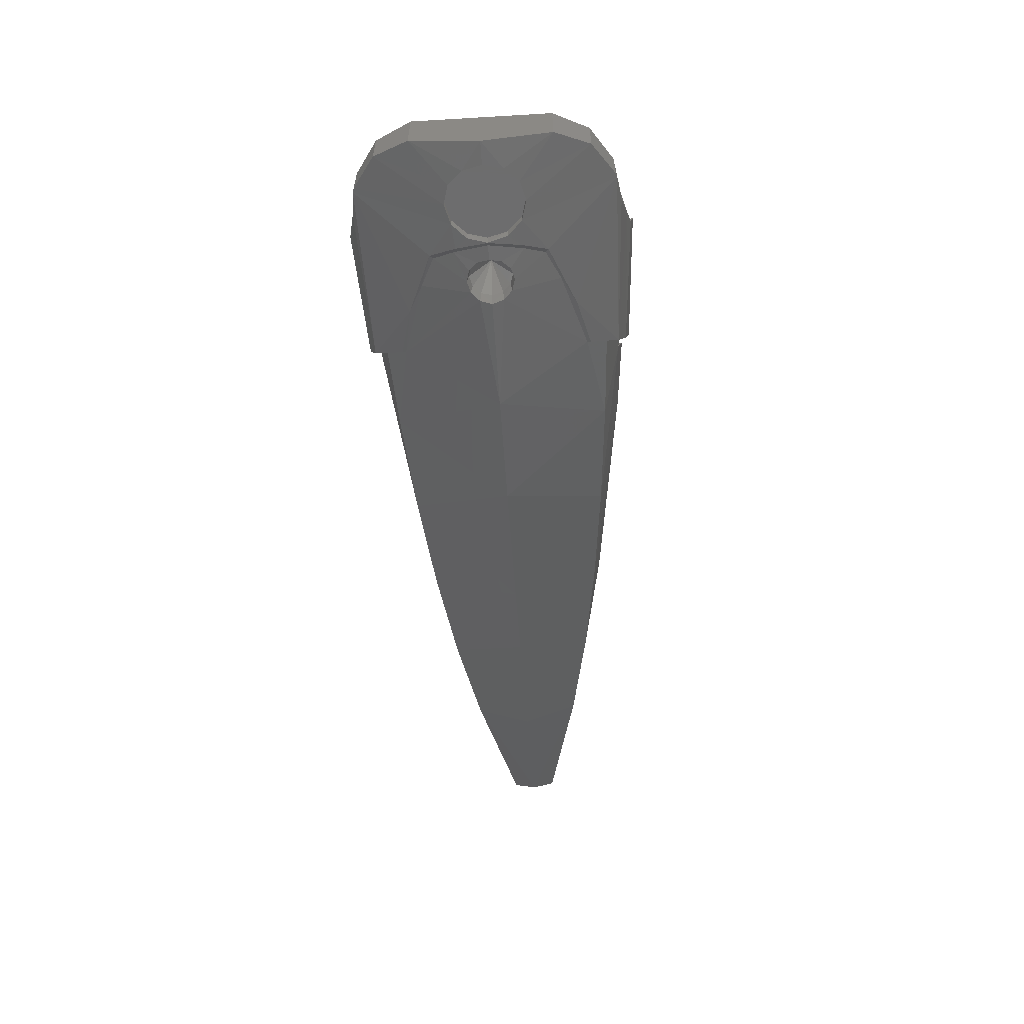
<metadata>
{"format":"stl","ext":"stl","renderer":"f3d","projection":"perspective","resolution":1024,"background":"white","views":[{"elev":-59.8,"azim":93.5,"up":"+Y"}]}
</metadata>
<code>
# stl→obj: 431 verts, 784 faces
v -0.245 0 0.09
v -0.09 0 0.09
v -0.245 0 -0.09
v -0.09 0 -0.09
v -0.245 -0.88 -0.09
v -0.09 -0.88 -0.09
v -0.245 -0.88 0.09
v -0.09 -0.88 0.09
v 0.09 0 0.09
v 0.245 0 0.09
v 0.09 0 -0.09
v 0.245 0 -0.09
v 0.09 -0.88 -0.09
v 0.245 -0.88 -0.09
v 0.09 -0.88 0.09
v 0.245 -0.88 0.09
v -0.09 0 0.245
v 0.09 0 0.245
v -0.09 0 -0.245
v 0.09 0 -0.245
v -0.09 -0.88 -0.245
v 0.09 -0.88 -0.245
v -0.09 -0.88 0.245
v 0.09 -0.88 0.245
v -1.246 -0.7651 -0.1509
v -1.243 -0.7502 -0.1463
v -1.235 -0.7038 -0.341
v -1.234 -0.6936 -0.3379
v -0.9103 -0.7645 -0.3425
v -0.4058 -0.8355 -0.3379
v -0.4066 -0.8403 -0.3394
v -0.4155 -0.8921 -0.1463
v -0.4175 -0.9038 -0.1499
v -1.278 -0.4 -0.1484
v -1.276 -0.6682 -0.4222
v -1.413 -0.4 -0.1777
v -1.415 -0.6384 -0.4226
v -1.278 -0.4 -0.1024
v -1.275 -0.7762 -0.09908
v -1.283 -0.4 -0.1077
v -1.413 -0.4 -0.1024
v -1.408 -0.4 -0.1077
v -1.345 -0.4 -0.1244
v -1.416 -0.7427 -0.0994
v -1.238 -0.34 0.06216
v -1.221 -0.34 0
v -1.345 -0.34 0
v -1.238 -0.34 -0.06216
v -1.283 -0.34 -0.1077
v -1.345 -0.34 -0.1244
v -1.408 -0.34 -0.1077
v -1.453 -0.34 -0.06216
v -1.47 -0.34 0
v -1.453 -0.34 0.06216
v -1.408 -0.34 0.1077
v -1.345 -0.34 0.1244
v -1.283 -0.34 0.1077
v -1.221 -0.8163 0
v -1.238 -0.7941 0.06216
v -1.238 -0.7941 -0.06216
v -1.283 -0.7717 -0.1077
v -1.345 -0.753 -0.1244
v -1.408 -0.7424 -0.1077
v -1.453 -0.7443 -0.06216
v -1.47 -0.7597 0
v -1.453 -0.7443 0.06216
v -1.408 -0.7424 0.1077
v -1.345 -0.753 0.1244
v -1.283 -0.7717 0.1077
v -1.135 -0.05336 0.604
v -1.131 -0.05336 0.5324
v -1.135 -0.5642 0.5319
v 0.4308 -0.8917 0
v 0.5275 -0.9166 0.2089
v 0.6195 -0.9166 0.1362
v 0.4098 -0.9166 0.226
v 0.3304 -1.076 0.1821
v 0.2534 -1.076 0.104
v 0.4343 -1.076 0
v -0.6542 -0.452 0.6764
v -0.6564 -0.4519 0.6763
v -0.4701 -0.9021 0.5939
v -0.7239 -0.4466 0.672
v -0.9251 -0.8454 0.5716
v -1.53 -0.7383 0.531
v -1.274 -0.0454 0.6714
v -0.8848 -0.05336 0.707
v -2.495 0.08924 0.5208
v -2.147 -0.5963 0.4751
v -2.771 -0.4213 0.4017
v -3.277 0.2112 0.3857
v -3.41 -0.2035 0.3043
v -4.052 0.36 0.2202
v -4.365 0.36 0.1406
v -4.365 0.1948 0.1255
v 0.1619 -1.093 0.1816
v 0.1083 -1.12 0.06252
v 0.2066 -1.137 0
v 0.2048 -1.137 0
v 0.1256 -1.135 0
v -0.04152 -1.027 0.3659
v 0 -1.102 0.1251
v 0.1206 -1.059 0.2917
v 0.06256 -1.11 0.1083
v -0.06252 -1.103 0.1083
v -0.4517 -0.947 0.4882
v -0.1083 -1.113 0.06252
v -0.7384 -1.061 0
v -0.1246 -1.124 0
v 0.1924 -1.123 0.1686
v 0.2267 -1.157 0
v 0.1478 -1.087 0.307
v -0.1897 -1.017 0.4425
v -0.4433 -0.9675 0.5069
v -0.2404 -0.7928 0.5203
v -0.24 -0.839 0.5199
v -0.2403 -0.8186 0.4574
v -0.24 -0.857 0.4577
v -0.1109 -0.8446 0.4159
v -0.1109 -0.8833 0.4162
v 0.3246 -0.9555 0.2841
v 0.1646 -0.9186 0.3972
v 0.4299 -0.8963 0.5332
v 0 -0.8938 0.43
v 0.4008 -0.9554 0.3032
v 0.4669 -0.9193 0.4586
v 0.5093 -0.9387 0.3925
v 0.5627 -0.9652 0.2901
v 0.5874 -0.9483 0.365
v 0.6195 -0.972 0.266
v 0.6195 -0.9491 0.365
v 0.463 -0.9008 0.5236
v -0.2264 -0.8545 0.3661
v -0.2325 -0.8 0.3617
v 0 -0.8 0.43
v -0.1212 -0.8 0.4126
v -0.3546 -0.8835 0.2445
v -0.3491 -0.8 0.251
v -0.392 -0.8996 0.1789
v -0.3904 -0.88 0.182
v -0.4267 -0.9284 0.06132
v -0.4263 -0.88 0.06128
v -0.4312 -0.9435 0
v -0.4263 -0.88 0
v 0.3919 -0.9081 0.1792
v 0.3972 -0.8 0.1646
v 0.43 -0.8 0
v 0.304 -0.8 0.304
v 0.1646 -0.8 0.3972
v -1.004 -0.7119 0.4593
v -0.6346 -0.9188 0
v -1.345 -0.7946 0
v -1.428 -0.6134 0.4892
v -1.052 -0.704 0.4562
v -1.128 -0.6683 0.5109
v -1.104 -0.6845 0.4812
v -2.681 -0.4201 0
v -2.63 -0.3152 0.3653
v -3.28 -0.1053 0.2693
v -3.28 -0.1139 0.2471
v -3.475 -0.1116 0
v -3.672 0.02656 0.155
v -4.065 0.1725 0
v -4.065 0.1908 0.06224
v -1.03 -0.7088 0.4549
v -0.9715 -0.7115 0.476
v 0.6195 -0.8 0.365
v 0.7695 -0.8 0.3624
v 0.6804 -0.8 0.5494
v 0.463 -0.8 0.5236
v 0.4688 -0.8 0.4518
v 0.5874 -0.8 0.365
v 0.5093 -0.8 0.3925
v 0.4301 -0.8 0.5332
v 0.5094 -0.8 0.6664
v 0.3306 -0.8 0.697
v 0.3306 -0.8 0.5386
v 0.2026 -0.7648 0.535
v 0.1074 -0.6625 0.5331
v 0.01308 -0.2859 0.5336
v -0.9736 -0.05336 0.4816
v -0.2792 -0.05336 0.5251
v -0.1256 -0.09564 0.5308
v -0.02572 -0.193 0.5332
v -3.403 0.2336 0.279
v -2.517 0.09368 0.4346
v -1.175 -0.05336 0.6
v -3.412 0.2352 0.216
v -3.67 0.2832 0.1553
v -4.065 0.36 0.06224
v -0.8848 -0.05336 0.6384
v -4.065 0.1908 -0.06224
v -4.065 0.36 -0.06224
v -4.365 0.1585 0
v -3.452 -0.2921 0
v -2.647 -0.6034 0
v -2.162 -0.756 0
v -1.376 -0.9504 0
v -4.365 0.1948 -0.1255
v -4.365 0.36 -0.1406
v -1.101 -0.05336 0.4857
v -0.9966 -0.05336 0.4682
v -1.051 -0.05336 0.4618
v -0.2792 -0.05336 0.6743
v -0.7239 -0.4466 0.6532
v -0.6103 -0.4555 0.6606
v 0.06452 -0.5086 0.6901
v -0.0364 -0.1772 0.6842
v -0.1256 -0.09564 0.6807
v 0.01308 -0.2859 0.6866
v -0.6542 -0.452 0.7324
v 0.06452 -0.5086 0.7717
v -0.4628 -0.9197 0.657
v -0.5462 -0.716 0.7048
v 0.1107 -0.6689 0.7527
v 0.2026 -0.7648 0.7301
v -0.2674 -0.88 0.1247
v 0 -0.88 0.1511
v -0.1511 -0.88 0
v -0.2271 -0.88 0.1882
v -0.1116 -0.88 0.2693
v 0 -0.88 0.2915
v 0.1116 -0.88 0.2693
v 0.1511 -0.88 0
v 0.2061 -0.88 0.2061
v 0.2693 -0.88 0.1116
v 0.292 -0.88 0
v 0.292 -0.8 0
v 0.2693 -0.8 0.1116
v 0.2061 -0.8 0.2061
v 0.1116 -0.8 0.2693
v 0 -0.8 0.2915
v -0.1116 -0.8 0.2693
v -0.2235 -0.8 0.1925
v -0.09976 -1.03 0.0576
v -0.0576 -1.03 0.09976
v 0 -1.03 0.1152
v 0.0576 -1.03 0.09976
v 0.0998 -1.03 0.0576
v 0.1152 -1.03 0
v 0 -0.83 0
v -0.1152 -1.03 0
v 0.2519 -1.138 0.1056
v 0.3283 -1.129 0.1808
v 0.4341 -1.076 0.2096
v 0.4341 -1.128 0.2096
v 0.5389 -1.139 0.1815
v 0.5389 -1.076 0.1815
v 0.6156 -1.156 0.1048
v 0.6156 -1.076 0.1048
v 0.6458 -1.169 0
v 0.6437 -1.076 0
v 0.7695 -1.101 0.3624
v 0.7695 -1.17 0
v 0.6805 -1.05 0.5493
v 0.5058 -1.009 0.6676
v 0.3318 -0.9245 0.6968
v 0.4832 -1.005 0.6745
v 0.2285 -1.157 0
v 0.6195 -0.9082 0
v 0.2246 -1.076 0
v -1.135 -0.05336 -0.604
v -1.135 -0.5642 -0.5319
v -1.131 -0.05336 -0.5324
v 0.6195 -0.9166 -0.1362
v 0.5275 -0.9166 -0.2089
v 0.4098 -0.9166 -0.226
v 0.3304 -1.076 -0.1821
v 0.2534 -1.076 -0.104
v -0.6542 -0.452 -0.6764
v -0.4701 -0.9021 -0.5939
v -0.6564 -0.4519 -0.6763
v -0.7239 -0.4466 -0.672
v -0.9251 -0.8454 -0.5716
v -1.53 -0.7383 -0.531
v -1.274 -0.0454 -0.6714
v -0.8848 -0.05336 -0.707
v -2.495 0.08924 -0.5208
v -2.147 -0.5963 -0.4751
v -2.771 -0.4213 -0.4017
v -3.277 0.2112 -0.3857
v -3.41 -0.2035 -0.3043
v -4.052 0.36 -0.2202
v 0.1619 -1.093 -0.1816
v 0.1083 -1.12 -0.06252
v -0.04152 -1.027 -0.3659
v 0.1206 -1.059 -0.2917
v 0 -1.102 -0.1251
v 0.06256 -1.11 -0.1083
v -0.06252 -1.103 -0.1083
v -0.4517 -0.947 -0.4882
v -0.1083 -1.113 -0.06252
v 0.1924 -1.123 -0.1686
v 0.1478 -1.087 -0.307
v -0.1897 -1.017 -0.4425
v -0.4433 -0.9675 -0.5069
v -0.2404 -0.7928 -0.5203
v -0.2403 -0.8186 -0.4574
v -0.24 -0.839 -0.5199
v -0.24 -0.857 -0.4577
v -0.1109 -0.8446 -0.4159
v -0.1109 -0.8833 -0.4162
v 0.3246 -0.9555 -0.2841
v 0.4299 -0.8963 -0.5332
v 0.1646 -0.9186 -0.3972
v 0 -0.8938 -0.43
v 0.4008 -0.9554 -0.3032
v 0.4669 -0.9193 -0.4586
v 0.5093 -0.9387 -0.3925
v 0.5627 -0.9652 -0.2901
v 0.5874 -0.9483 -0.365
v 0.6195 -0.972 -0.266
v 0.6195 -0.9491 -0.365
v 0.463 -0.9008 -0.5236
v -0.2264 -0.8545 -0.3661
v -0.2325 -0.8 -0.3617
v 0 -0.8 -0.43
v -0.1212 -0.8 -0.4126
v -0.3546 -0.8835 -0.2445
v -0.3491 -0.8 -0.251
v -0.392 -0.8996 -0.1789
v -0.3904 -0.88 -0.182
v -0.4267 -0.9284 -0.06132
v -0.4263 -0.88 -0.06128
v 0.3919 -0.9081 -0.1792
v 0.3972 -0.8 -0.1646
v 0.304 -0.8 -0.304
v 0.1646 -0.8 -0.3972
v -1.004 -0.7119 -0.4593
v -1.052 -0.704 -0.4562
v -1.428 -0.6134 -0.4892
v -1.104 -0.6845 -0.4812
v -1.128 -0.6683 -0.5109
v -2.63 -0.3152 -0.3653
v -3.28 -0.1053 -0.2693
v -3.28 -0.1139 -0.2471
v -3.672 0.02656 -0.155
v -1.03 -0.7088 -0.4549
v -0.9715 -0.7115 -0.476
v 0.6195 -0.8 -0.365
v 0.7695 -0.8 -0.3624
v 0.6804 -0.8 -0.5494
v 0.463 -0.8 -0.5236
v 0.4688 -0.8 -0.4518
v 0.5874 -0.8 -0.365
v 0.5093 -0.8 -0.3925
v 0.4301 -0.8 -0.5332
v 0.5094 -0.8 -0.6664
v 0.3306 -0.8 -0.697
v 0.3306 -0.8 -0.5386
v 0.2026 -0.7648 -0.535
v 0.1074 -0.6625 -0.5331
v 0.01308 -0.2859 -0.5336
v -0.9736 -0.05336 -0.4816
v -0.2792 -0.05336 -0.5251
v -0.1256 -0.09564 -0.5308
v -0.02572 -0.193 -0.5332
v -3.403 0.2336 -0.279
v -2.517 0.09368 -0.4346
v -1.175 -0.05336 -0.6
v -3.412 0.2352 -0.216
v -3.67 0.2832 -0.1553
v -0.8848 -0.05336 -0.6384
v -1.101 -0.05336 -0.4857
v -0.9966 -0.05336 -0.4682
v -1.051 -0.05336 -0.4618
v -0.2792 -0.05336 -0.6743
v -0.7239 -0.4466 -0.6532
v -0.6103 -0.4555 -0.6606
v 0.06452 -0.5086 -0.6901
v -0.0364 -0.1772 -0.6842
v 0.01308 -0.2859 -0.6866
v -0.1256 -0.09564 -0.6807
v -0.6542 -0.452 -0.7324
v 0.06452 -0.5086 -0.7717
v -0.4628 -0.9197 -0.657
v -0.5462 -0.716 -0.7048
v 0.1107 -0.6689 -0.7527
v 0.2026 -0.7648 -0.7301
v -0.2674 -0.88 -0.1247
v 0 -0.88 -0.1511
v -0.1116 -0.88 -0.2693
v -0.2271 -0.88 -0.1882
v 0 -0.88 -0.2915
v 0.1116 -0.88 -0.2693
v 0.2061 -0.88 -0.2061
v 0.2693 -0.88 -0.1116
v 0.2693 -0.8 -0.1116
v 0.2061 -0.8 -0.2061
v 0.1116 -0.8 -0.2693
v 0 -0.8 -0.2915
v -0.1116 -0.8 -0.2693
v -0.2235 -0.8 -0.1925
v -0.09976 -1.03 -0.0576
v -0.0576 -1.03 -0.09976
v 0 -1.03 -0.1152
v 0.0576 -1.03 -0.09976
v 0.0998 -1.03 -0.0576
v 0.2519 -1.138 -0.1056
v 0.3283 -1.129 -0.1808
v 0.4341 -1.076 -0.2096
v 0.4341 -1.128 -0.2096
v 0.5389 -1.139 -0.1815
v 0.5389 -1.076 -0.1815
v 0.6156 -1.156 -0.1048
v 0.6156 -1.076 -0.1048
v 0.7695 -1.101 -0.3624
v 0.6805 -1.05 -0.5493
v 0.5058 -1.009 -0.6676
v 0.3318 -0.9245 -0.6968
v 0.4832 -1.005 -0.6745
v -1.278 -0.4 0.1484
v -1.413 -0.4 0.1777
v -1.276 -0.6682 0.4222
v -1.415 -0.6384 0.4226
v -1.278 -0.4 0.1024
v -1.275 -0.7762 0.09908
v -1.283 -0.4 0.1077
v -1.413 -0.4 0.1024
v -1.408 -0.4 0.1077
v -1.345 -0.4 0.1244
v -1.416 -0.7427 0.0994
v -1.246 -0.7651 0.1509
v -1.235 -0.7038 0.341
v -1.243 -0.7502 0.1463
v -1.234 -0.6936 0.3379
v -0.9103 -0.7645 0.3425
v -0.4058 -0.8355 0.3379
v -0.4066 -0.8403 0.3394
v -0.4155 -0.8921 0.1463
v -0.4175 -0.9038 0.1499
f 1 2 3
f 2 4 3
f 3 4 5
f 4 6 5
f 7 8 1
f 8 2 1
f 5 7 3
f 7 1 3
f 9 10 11
f 10 12 11
f 11 12 13
f 12 14 13
f 15 16 9
f 16 10 9
f 12 10 14
f 10 16 14
f 17 18 19
f 18 20 19
f 19 20 21
f 20 22 21
f 23 24 17
f 24 18 17
f 20 18 22
f 18 24 22
f 21 23 19
f 23 17 19
f 25 26 27
f 27 26 28
f 29 27 28
f 29 28 30
f 29 30 31
f 28 26 30
f 26 32 30
f 26 25 32
f 25 33 32
f 32 33 30
f 33 31 30
f 34 35 36
f 35 37 36
f 38 39 34
f 39 35 34
f 38 34 40
f 41 42 36
f 42 43 36
f 36 43 34
f 43 40 34
f 41 36 44
f 37 44 36
f 45 46 47
f 46 48 47
f 48 49 47
f 49 50 47
f 50 51 47
f 51 52 47
f 52 53 47
f 53 54 47
f 54 55 47
f 55 56 47
f 56 57 47
f 57 45 47
f 58 46 59
f 59 46 45
f 46 58 48
f 58 60 48
f 48 60 49
f 60 61 49
f 49 61 50
f 61 62 50
f 50 62 51
f 62 63 51
f 64 52 63
f 63 52 51
f 65 53 64
f 64 53 52
f 53 65 54
f 65 66 54
f 54 66 55
f 66 67 55
f 68 56 67
f 67 56 55
f 69 57 68
f 68 57 56
f 59 45 69
f 69 45 57
f 70 71 72
f 73 74 75
f 73 76 74
f 77 78 79
f 80 81 82
f 81 83 82
f 83 84 82
f 84 83 85
f 83 86 85
f 87 86 83
f 88 89 86
f 86 89 85
f 89 88 90
f 91 92 88
f 90 88 92
f 91 93 92
f 94 95 93
f 93 95 92
f 96 97 98
f 98 97 99
f 99 97 100
f 101 102 103
f 103 102 96
f 102 104 96
f 96 104 97
f 102 101 105
f 101 106 105
f 106 107 105
f 106 108 107
f 108 109 107
f 96 98 110
f 110 98 111
f 110 112 96
f 112 103 96
f 113 101 112
f 112 101 103
f 101 113 106
f 113 114 106
f 115 116 117
f 117 116 118
f 119 117 120
f 120 117 118
f 121 122 123
f 116 123 118
f 123 124 118
f 118 124 120
f 124 123 122
f 123 125 121
f 123 126 125
f 126 127 125
f 125 127 128
f 127 129 128
f 130 128 131
f 129 131 128
f 123 132 126
f 133 119 134
f 135 136 119
f 134 119 136
f 137 133 138
f 134 138 133
f 139 137 140
f 140 137 138
f 141 139 142
f 142 139 140
f 143 141 144
f 142 144 141
f 145 73 146
f 73 147 146
f 121 145 148
f 146 148 145
f 148 149 121
f 122 121 149
f 149 135 122
f 135 124 122
f 135 119 124
f 124 119 120
f 133 117 119
f 133 137 117
f 150 137 139
f 141 150 139
f 150 141 151
f 143 151 141
f 152 153 154
f 153 155 156
f 152 157 153
f 153 157 158
f 159 158 160
f 158 157 160
f 157 161 160
f 160 161 162
f 163 164 161
f 161 164 162
f 156 154 153
f 151 152 150
f 165 152 154
f 152 165 150
f 166 117 150
f 115 117 166
f 137 150 117
f 75 130 167
f 167 130 131
f 168 167 169
f 169 167 170
f 170 167 171
f 167 172 171
f 171 172 173
f 174 175 170
f 170 175 169
f 175 174 176
f 174 177 176
f 132 123 170
f 123 174 170
f 116 177 123
f 123 177 174
f 116 178 177
f 116 179 178
f 116 115 179
f 115 180 179
f 181 182 166
f 166 182 115
f 183 180 182
f 184 180 183
f 180 115 182
f 185 186 159
f 186 158 159
f 158 186 153
f 70 72 187
f 72 153 187
f 187 153 186
f 72 155 153
f 160 188 159
f 159 188 185
f 188 189 185
f 93 185 189
f 189 190 93
f 93 190 94
f 93 91 185
f 185 91 186
f 91 88 186
f 187 186 86
f 86 186 88
f 87 70 86
f 86 70 187
f 87 191 70
f 160 162 188
f 162 189 188
f 162 164 189
f 164 190 189
f 192 193 163
f 163 193 190
f 190 164 163
f 95 194 92
f 194 195 92
f 90 196 89
f 89 196 197
f 198 85 197
f 89 197 85
f 198 84 85
f 198 108 84
f 108 106 84
f 106 82 84
f 196 90 195
f 92 195 90
f 95 94 199
f 194 95 199
f 94 200 199
f 181 70 191
f 71 70 181
f 71 181 201
f 202 203 201
f 181 202 201
f 181 191 182
f 191 204 182
f 191 87 205
f 83 205 87
f 205 206 191
f 191 206 204
f 204 206 207
f 208 209 210
f 209 204 210
f 207 210 204
f 209 183 204
f 204 183 182
f 183 209 184
f 184 209 208
f 210 180 208
f 180 184 208
f 206 205 81
f 81 205 83
f 81 80 206
f 80 211 206
f 211 212 206
f 206 212 207
f 213 82 114
f 114 82 106
f 211 80 214
f 80 82 214
f 214 82 213
f 210 207 180
f 180 207 179
f 207 215 179
f 212 215 207
f 215 216 179
f 179 216 178
f 216 176 178
f 178 176 177
f 126 132 171
f 171 132 170
f 127 126 173
f 173 126 171
f 129 127 172
f 127 173 172
f 131 129 167
f 167 129 172
f 145 121 76
f 76 121 125
f 128 74 125
f 125 74 76
f 75 74 130
f 130 74 128
f 76 73 145
f 217 218 219
f 218 220 221
f 218 217 220
f 219 144 217
f 144 142 217
f 140 217 142
f 221 222 218
f 222 223 218
f 218 223 224
f 225 226 223
f 226 224 223
f 226 227 224
f 228 229 147
f 229 146 147
f 229 230 146
f 230 148 146
f 230 231 148
f 231 149 148
f 231 232 149
f 232 135 149
f 135 232 136
f 232 233 136
f 233 134 136
f 138 134 234
f 234 134 233
f 226 225 229
f 229 225 230
f 225 223 230
f 230 223 231
f 223 222 231
f 231 222 232
f 222 221 232
f 232 221 233
f 234 233 220
f 220 233 221
f 220 217 234
f 234 217 138
f 217 140 138
f 150 202 166
f 166 202 181
f 150 165 202
f 202 165 203
f 154 203 165
f 154 156 203
f 156 201 203
f 156 155 201
f 72 71 155
f 155 71 201
f 235 236 107
f 236 105 107
f 236 237 105
f 102 105 237
f 104 102 238
f 238 102 237
f 97 104 239
f 239 104 238
f 100 97 240
f 239 240 97
f 241 235 242
f 241 236 235
f 241 237 236
f 241 238 237
f 241 239 238
f 241 240 239
f 78 77 243
f 77 244 243
f 77 245 244
f 246 244 245
f 247 246 248
f 245 248 246
f 249 247 250
f 250 247 248
f 251 249 252
f 252 249 250
f 253 254 168
f 168 169 253
f 255 253 169
f 169 175 255
f 256 255 175
f 176 257 175
f 256 175 258
f 175 257 258
f 254 249 251
f 254 253 249
f 253 247 249
f 258 246 256
f 256 246 255
f 246 247 255
f 255 247 253
f 213 113 258
f 113 112 258
f 112 244 258
f 244 246 258
f 112 110 244
f 110 243 244
f 259 243 111
f 110 111 243
f 114 113 213
f 257 213 258
f 257 216 213
f 215 214 216
f 214 213 216
f 214 215 211
f 211 215 212
f 216 257 176
f 73 75 260
f 229 228 226
f 226 228 227
f 242 235 109
f 235 107 109
f 261 78 259
f 243 259 78
f 250 79 252
f 79 78 261
f 245 77 79
f 248 245 79
f 250 248 79
f 262 263 264
f 73 265 266
f 73 266 267
f 268 79 269
f 270 271 272
f 272 271 273
f 273 271 274
f 274 275 273
f 273 275 276
f 277 273 276
f 278 276 279
f 276 275 279
f 279 280 278
f 281 278 282
f 280 282 278
f 281 282 283
f 200 283 199
f 283 282 199
f 284 98 285
f 98 99 285
f 99 100 285
f 286 287 288
f 287 284 288
f 288 284 289
f 284 285 289
f 288 290 286
f 286 290 291
f 291 290 292
f 291 292 108
f 108 292 109
f 284 293 98
f 293 111 98
f 293 284 294
f 294 284 287
f 295 294 286
f 294 287 286
f 286 291 295
f 295 291 296
f 297 298 299
f 298 300 299
f 301 302 298
f 302 300 298
f 303 304 305
f 299 300 304
f 304 300 306
f 300 302 306
f 306 305 304
f 304 303 307
f 304 307 308
f 308 307 309
f 307 310 309
f 309 310 311
f 312 313 310
f 311 310 313
f 304 308 314
f 315 316 301
f 317 301 318
f 316 318 301
f 319 320 315
f 316 315 320
f 321 322 319
f 322 320 319
f 323 324 321
f 324 322 321
f 143 144 323
f 324 323 144
f 325 326 73
f 73 326 147
f 303 327 325
f 326 325 327
f 327 303 328
f 305 328 303
f 328 305 317
f 317 305 306
f 317 306 301
f 306 302 301
f 315 301 298
f 315 298 319
f 329 321 319
f 323 321 329
f 329 151 323
f 143 323 151
f 152 330 331
f 331 332 333
f 152 331 157
f 331 334 157
f 335 336 334
f 334 336 157
f 157 336 161
f 336 337 161
f 163 161 192
f 161 337 192
f 332 331 330
f 151 329 152
f 338 330 152
f 152 329 338
f 339 329 298
f 297 339 298
f 319 298 329
f 167 340 260
f 340 265 260
f 260 75 167
f 265 340 312
f 340 313 312
f 341 340 168
f 168 340 167
f 341 342 340
f 342 343 340
f 343 344 340
f 340 344 345
f 344 346 345
f 347 343 348
f 343 342 348
f 348 349 347
f 347 349 350
f 314 343 304
f 304 343 347
f 299 304 350
f 304 347 350
f 299 350 351
f 299 351 352
f 299 352 297
f 297 352 353
f 354 339 355
f 339 297 355
f 356 355 353
f 357 356 353
f 353 355 297
f 358 335 359
f 359 335 334
f 334 331 359
f 262 360 263
f 263 360 331
f 360 359 331
f 263 331 333
f 336 335 361
f 335 358 361
f 361 358 362
f 283 362 358
f 362 283 193
f 283 200 193
f 283 358 281
f 358 359 281
f 281 359 278
f 360 276 359
f 276 278 359
f 277 276 262
f 276 360 262
f 277 262 363
f 336 361 337
f 337 361 362
f 337 362 192
f 192 362 193
f 199 282 194
f 194 282 195
f 280 279 196
f 279 197 196
f 198 197 275
f 279 275 197
f 198 275 274
f 198 274 108
f 108 274 291
f 291 274 271
f 196 195 280
f 282 280 195
f 354 363 262
f 264 354 262
f 264 364 354
f 365 364 366
f 354 364 365
f 354 355 363
f 363 355 367
f 363 368 277
f 273 277 368
f 368 363 369
f 363 367 369
f 367 370 369
f 371 372 373
f 373 372 367
f 370 367 372
f 373 367 356
f 367 355 356
f 356 357 373
f 357 371 373
f 372 371 353
f 353 371 357
f 369 272 368
f 272 273 368
f 272 369 270
f 270 369 374
f 374 369 375
f 369 370 375
f 376 296 271
f 296 291 271
f 374 377 270
f 270 377 271
f 377 376 271
f 372 353 370
f 353 352 370
f 370 352 378
f 375 370 378
f 378 352 379
f 352 351 379
f 379 351 349
f 351 350 349
f 308 344 314
f 344 343 314
f 309 346 308
f 346 344 308
f 311 345 309
f 309 345 346
f 313 340 311
f 340 345 311
f 325 267 303
f 267 307 303
f 310 307 266
f 307 267 266
f 265 312 266
f 312 310 266
f 267 325 73
f 380 219 381
f 381 382 383
f 381 383 380
f 219 380 144
f 144 380 324
f 322 324 380
f 382 381 384
f 384 381 385
f 381 224 385
f 386 385 387
f 387 385 224
f 387 224 227
f 228 147 388
f 388 147 326
f 388 326 389
f 389 326 327
f 389 327 390
f 390 327 328
f 390 328 391
f 391 328 317
f 317 318 391
f 391 318 392
f 392 318 316
f 320 393 316
f 393 392 316
f 387 388 386
f 388 389 386
f 386 389 385
f 389 390 385
f 385 390 384
f 390 391 384
f 384 391 382
f 391 392 382
f 393 383 392
f 383 382 392
f 383 393 380
f 393 320 380
f 380 320 322
f 329 339 365
f 339 354 365
f 329 365 338
f 365 366 338
f 330 338 366
f 330 366 332
f 332 366 364
f 332 364 333
f 263 333 264
f 333 364 264
f 394 292 395
f 395 292 290
f 395 290 396
f 288 396 290
f 289 397 288
f 397 396 288
f 285 398 289
f 398 397 289
f 100 240 285
f 398 285 240
f 241 242 394
f 241 394 395
f 241 395 396
f 241 396 397
f 241 397 398
f 241 398 240
f 269 399 268
f 268 399 400
f 268 400 401
f 402 401 400
f 403 404 402
f 401 402 404
f 405 406 403
f 406 404 403
f 251 252 405
f 252 406 405
f 254 341 168
f 407 341 254
f 341 407 342
f 408 342 407
f 342 408 348
f 409 348 408
f 349 348 410
f 409 411 348
f 348 411 410
f 254 251 405
f 254 405 407
f 407 405 403
f 411 409 402
f 409 408 402
f 402 408 403
f 408 407 403
f 376 411 295
f 295 411 294
f 294 411 400
f 400 411 402
f 294 400 293
f 293 400 399
f 259 111 399
f 293 399 111
f 296 376 295
f 410 411 376
f 410 376 379
f 378 379 377
f 377 379 376
f 377 374 378
f 374 375 378
f 379 349 410
f 73 260 265
f 193 200 190
f 190 200 94
f 388 387 228
f 387 227 228
f 242 109 394
f 394 109 292
f 261 259 269
f 399 269 259
f 406 252 79
f 79 261 269
f 401 79 268
f 404 79 401
f 406 79 404
f 412 413 414
f 414 413 415
f 416 412 417
f 417 412 414
f 416 418 412
f 419 413 420
f 420 413 421
f 413 412 421
f 421 412 418
f 419 422 413
f 415 413 422
f 423 424 425
f 424 426 425
f 427 426 424
f 427 428 426
f 427 429 428
f 426 428 425
f 425 428 430
f 425 430 423
f 423 430 431
f 430 428 431
f 431 428 429

</code>
